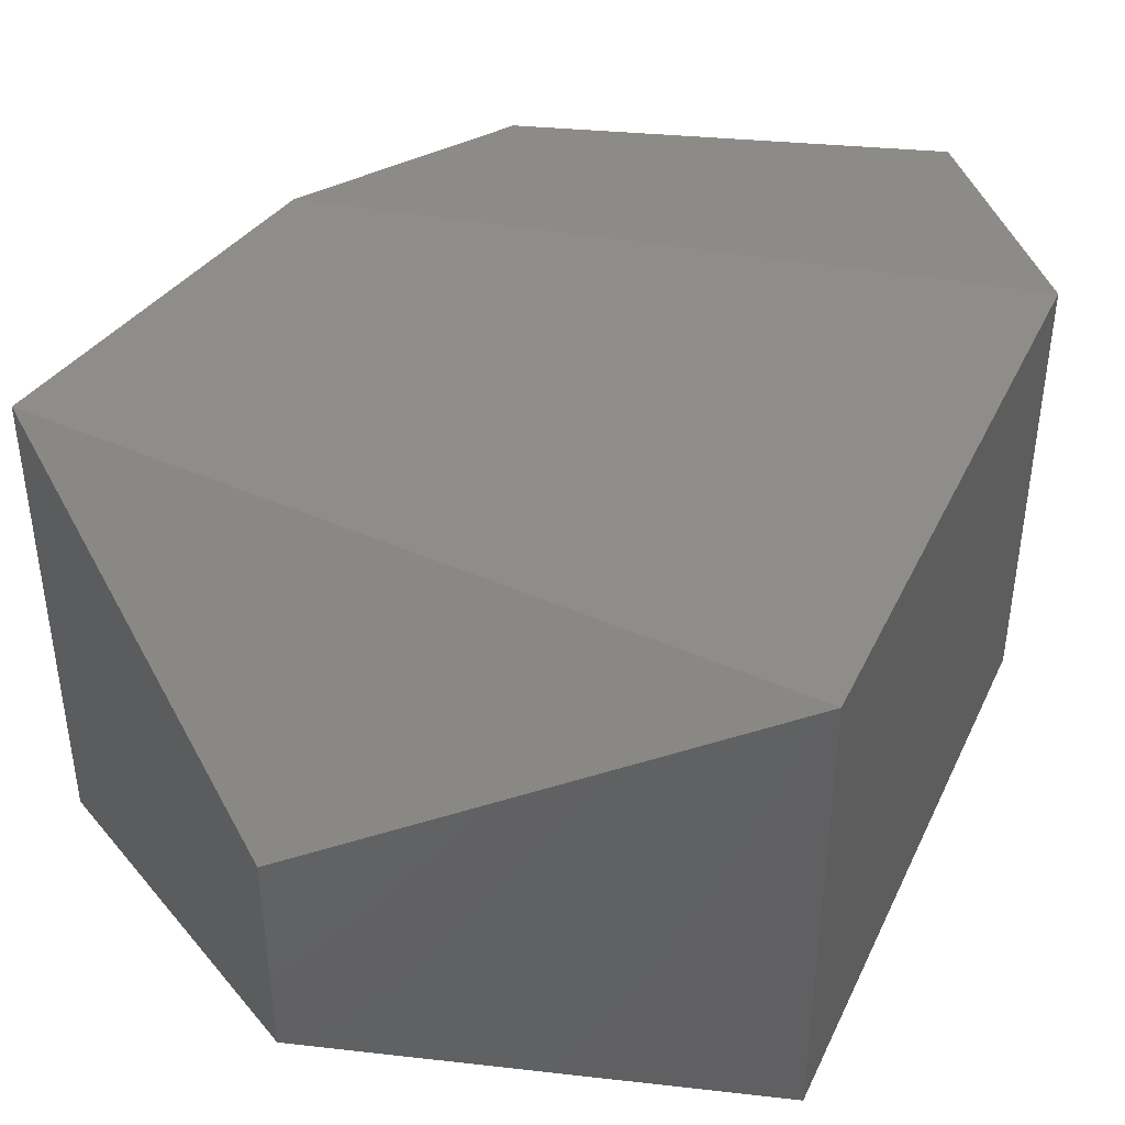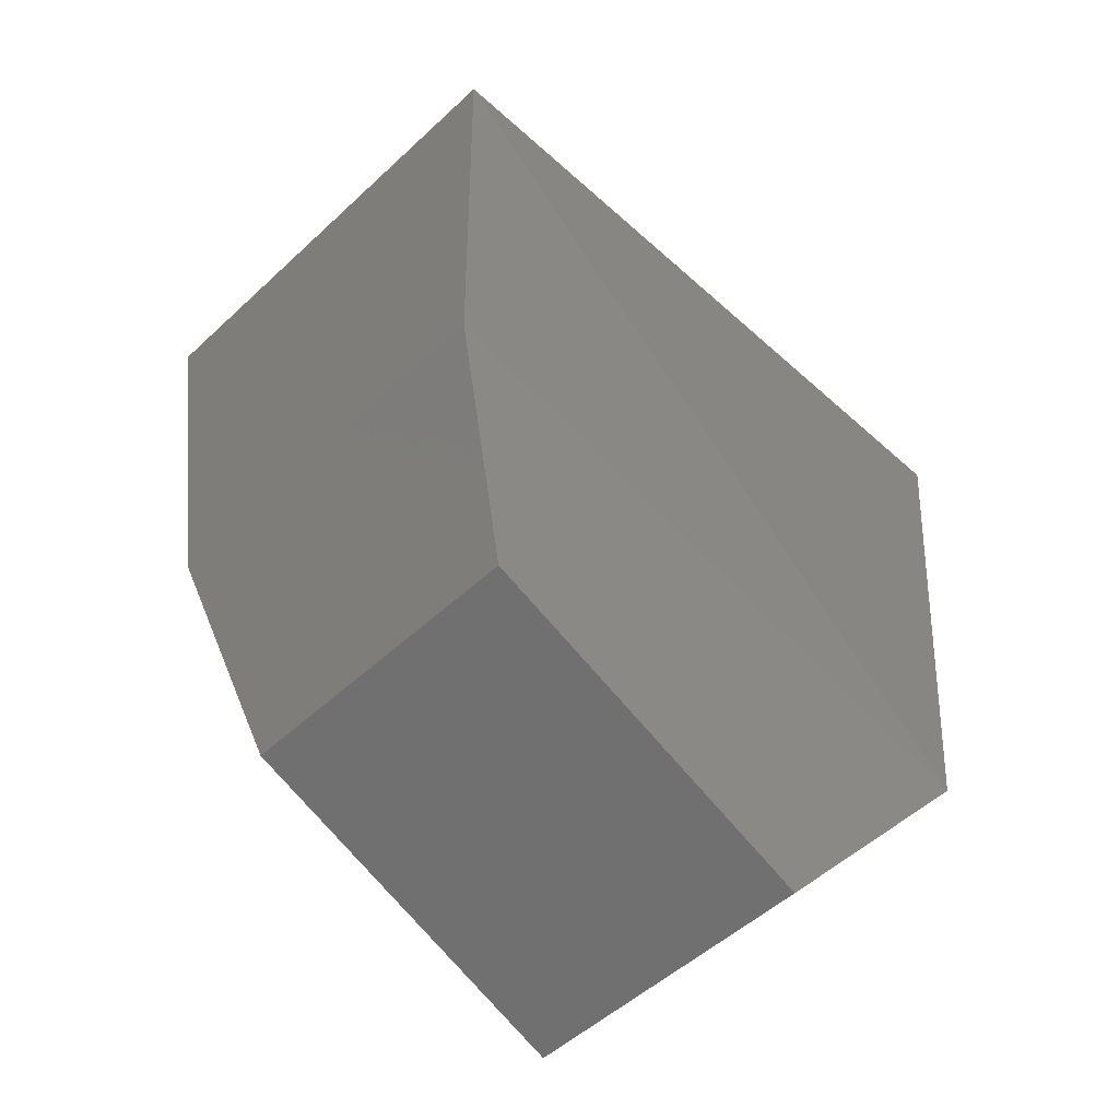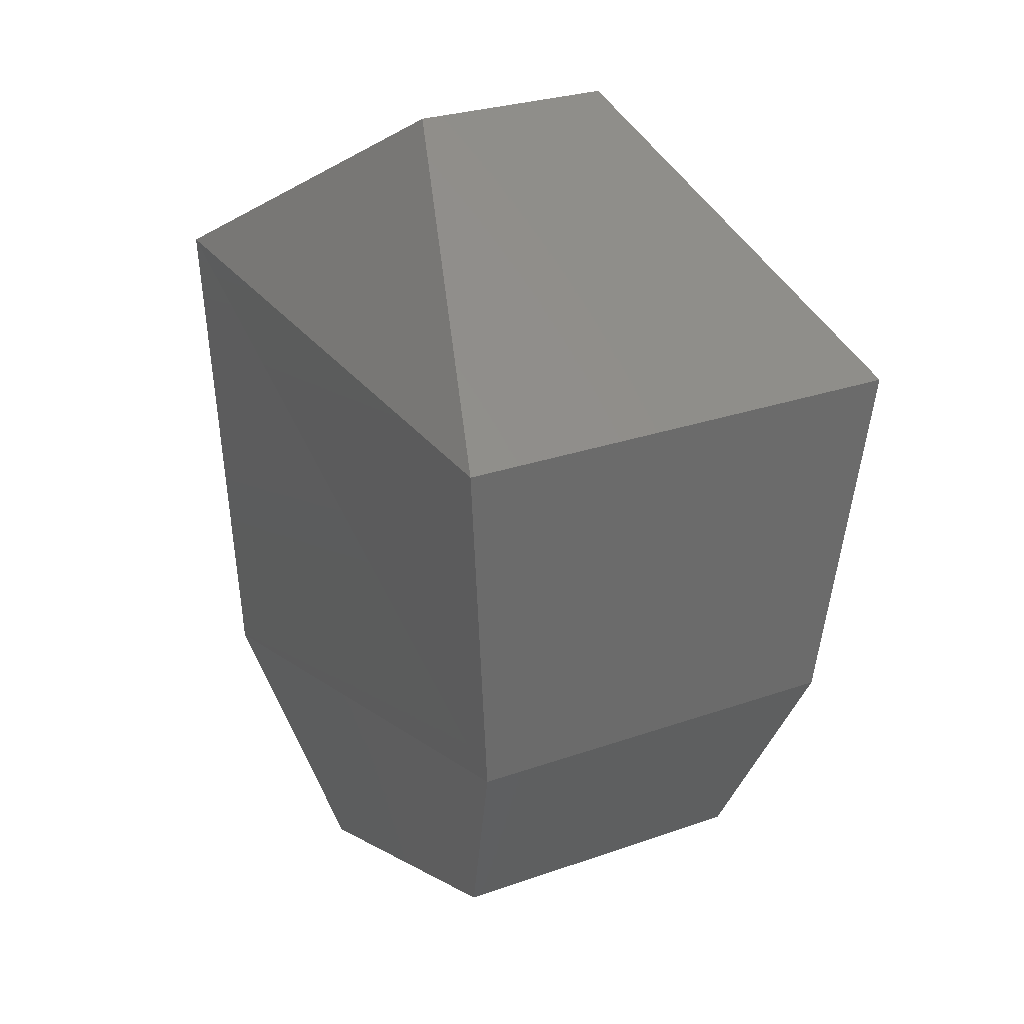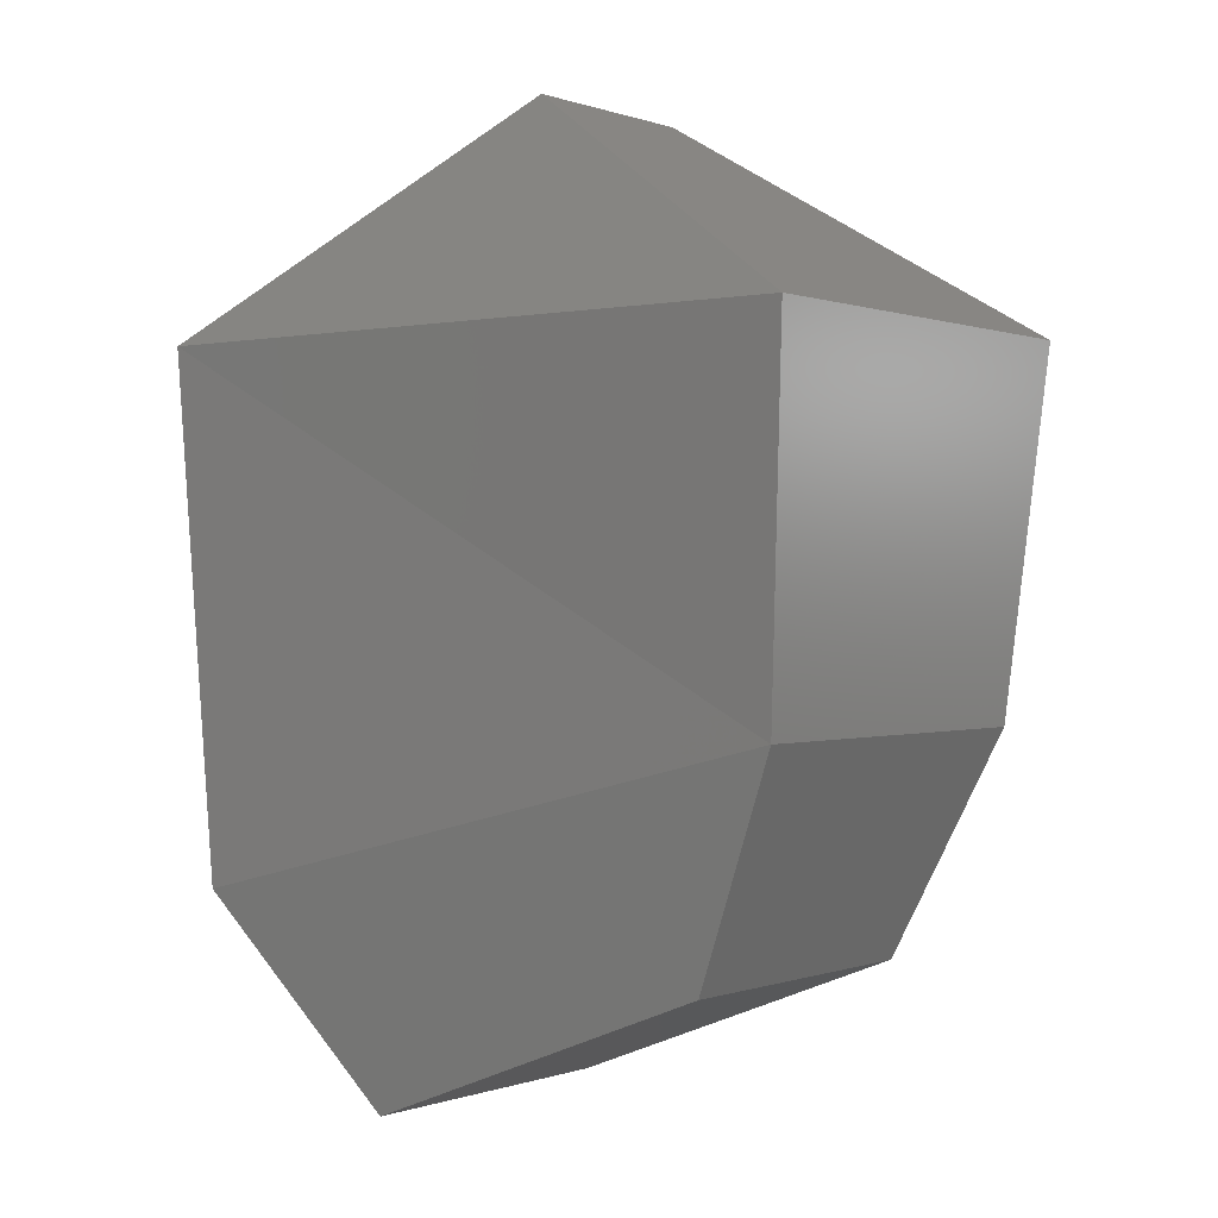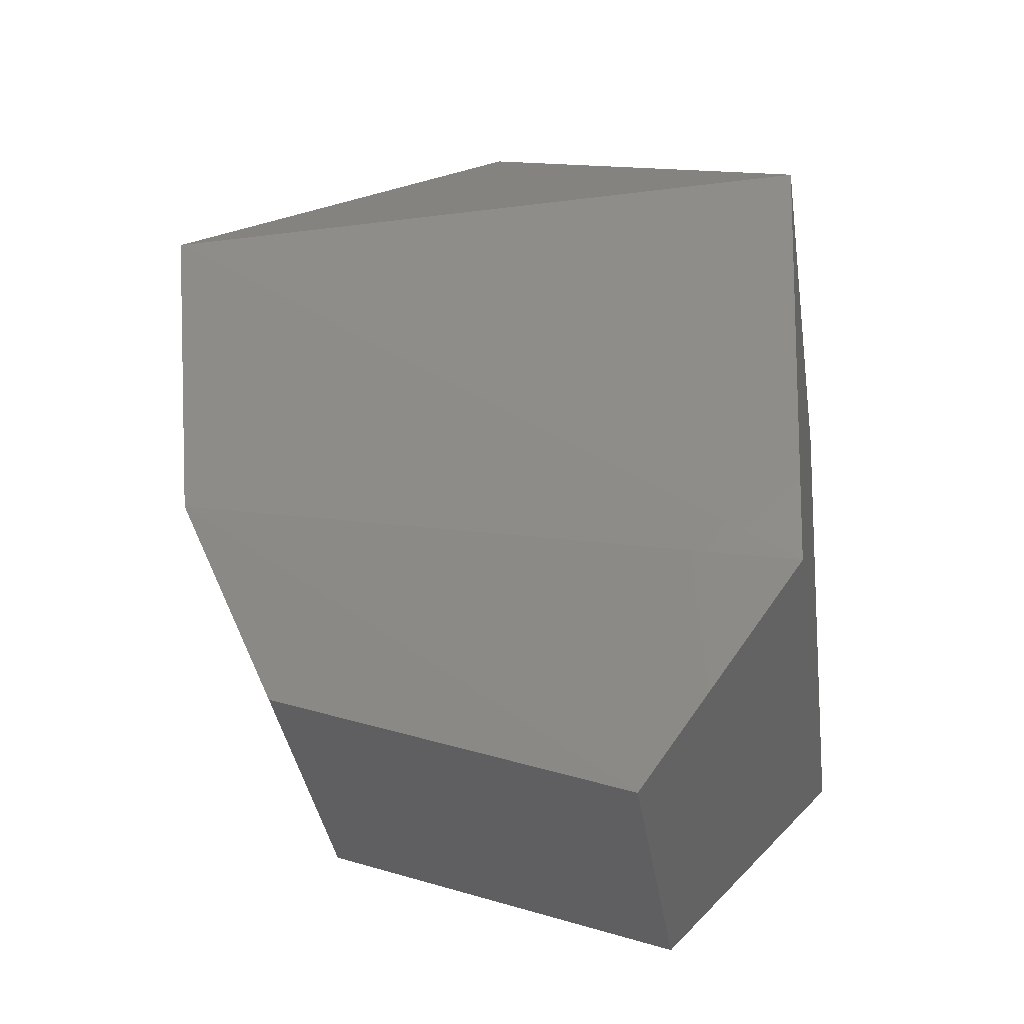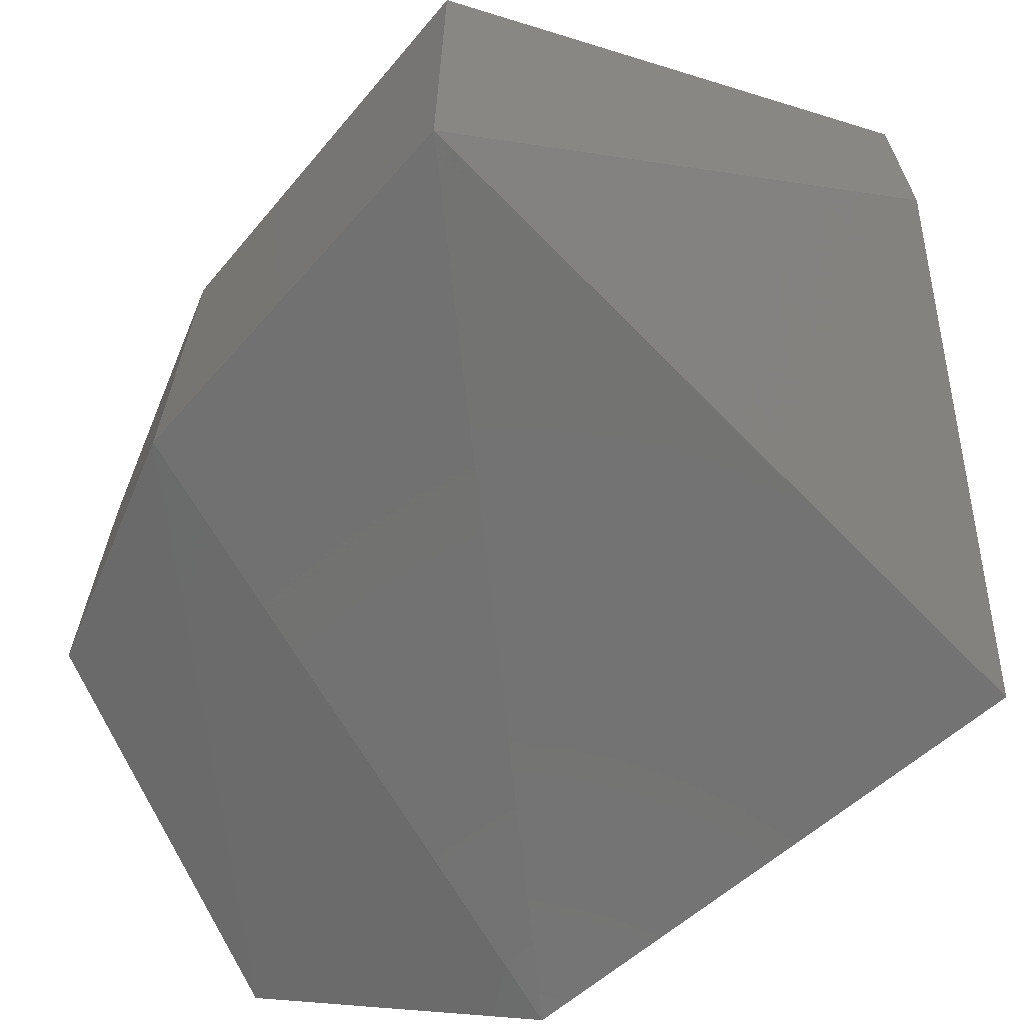
<metadata>
{"format":"stl","ext":"stl","renderer":"f3d","projection":"perspective","resolution":1024,"background":"white","views":[{"elev":43.8,"azim":27.3,"up":"+Y"},{"elev":-51.0,"azim":-44.6,"up":"+Z"},{"elev":27.7,"azim":-118.2,"up":"+Z"},{"elev":-0.0,"azim":-142.8,"up":"+Z"},{"elev":-38.9,"azim":8.9,"up":"+Z"},{"elev":-66.4,"azim":-45.8,"up":"+Y"}]}
</metadata>
<code>
# stl→obj: 14 verts, 24 faces
v 15.15 2.58 2.702
v 15.17 2.572 2.688
v 15.13 2.572 2.688
v 15.17 2.573 2.655
v 15.13 2.574 2.665
v 15.16 2.577 2.642
v 15.14 2.577 2.651
v 15.15 2.593 2.702
v 15.13 2.601 2.688
v 15.17 2.601 2.688
v 15.13 2.599 2.665
v 15.17 2.6 2.655
v 15.14 2.597 2.651
v 15.16 2.597 2.642
f 1 2 3
f 2 3 4
f 3 4 5
f 4 5 6
f 5 6 7
f 8 9 10
f 9 10 11
f 10 11 12
f 11 12 13
f 12 13 14
f 13 7 11
f 7 11 5
f 11 5 9
f 5 9 3
f 6 14 4
f 14 4 12
f 4 12 2
f 12 2 10
f 8 10 1
f 10 1 2
f 1 8 3
f 8 3 9
f 14 6 13
f 6 13 7

</code>
